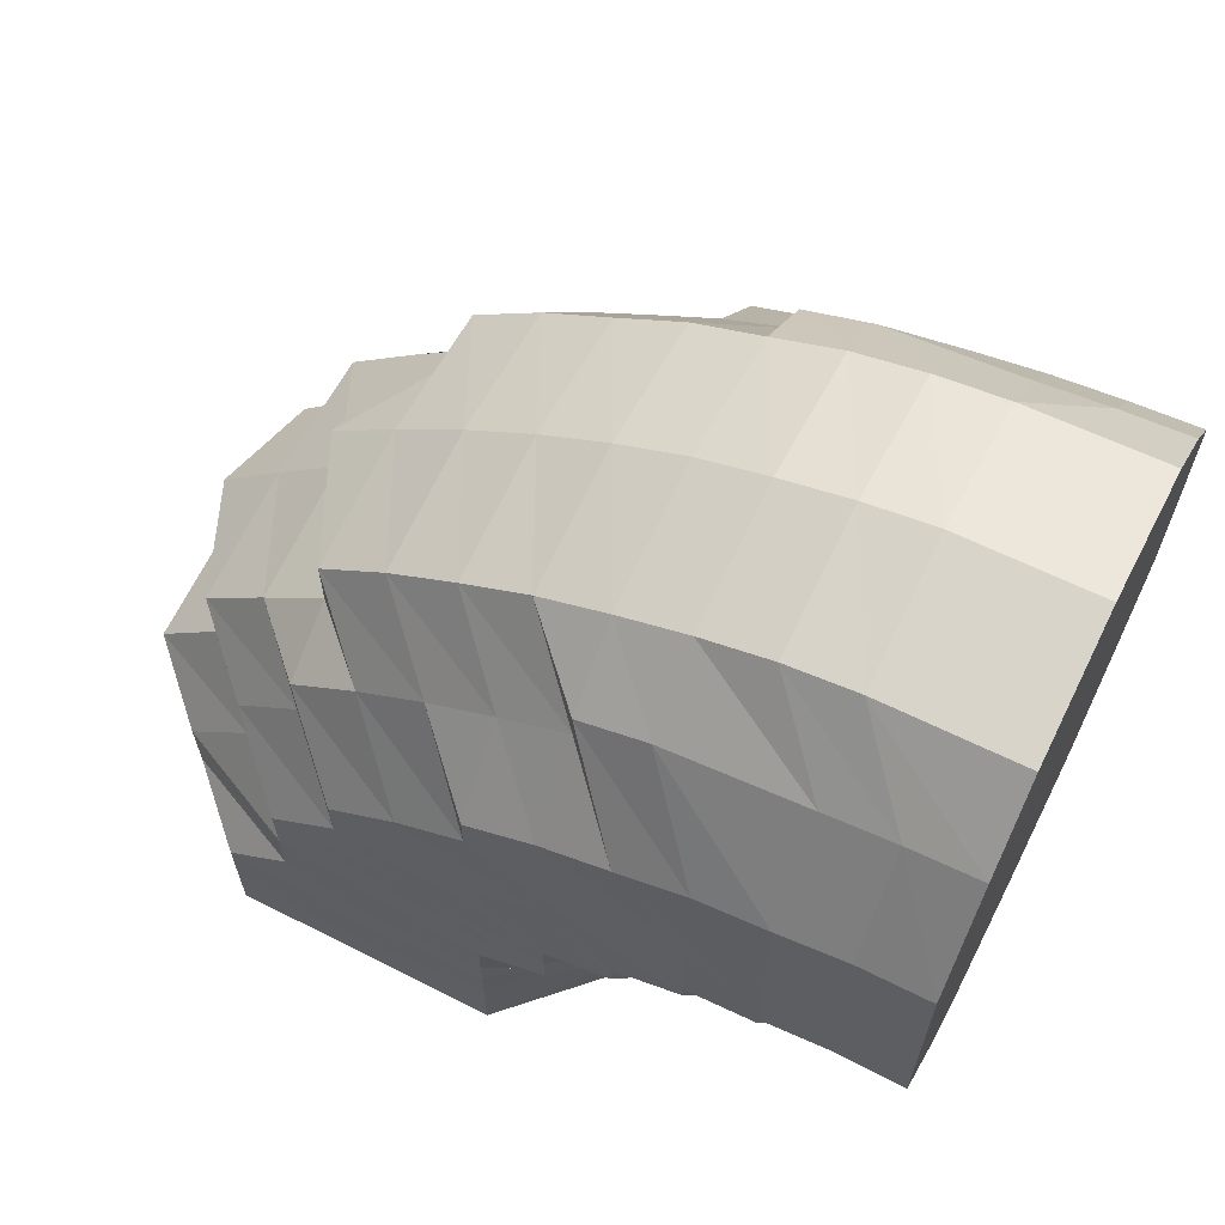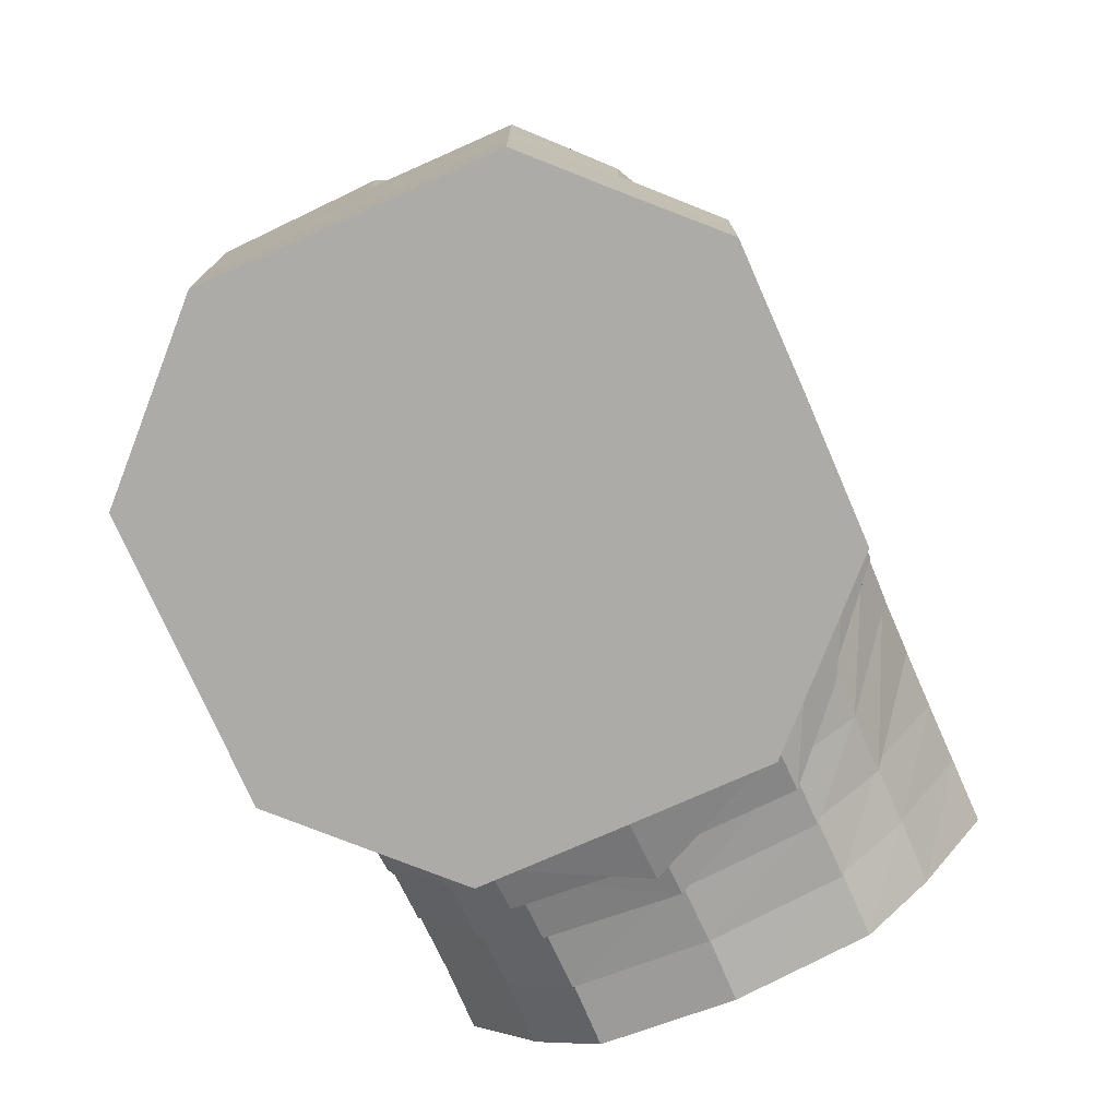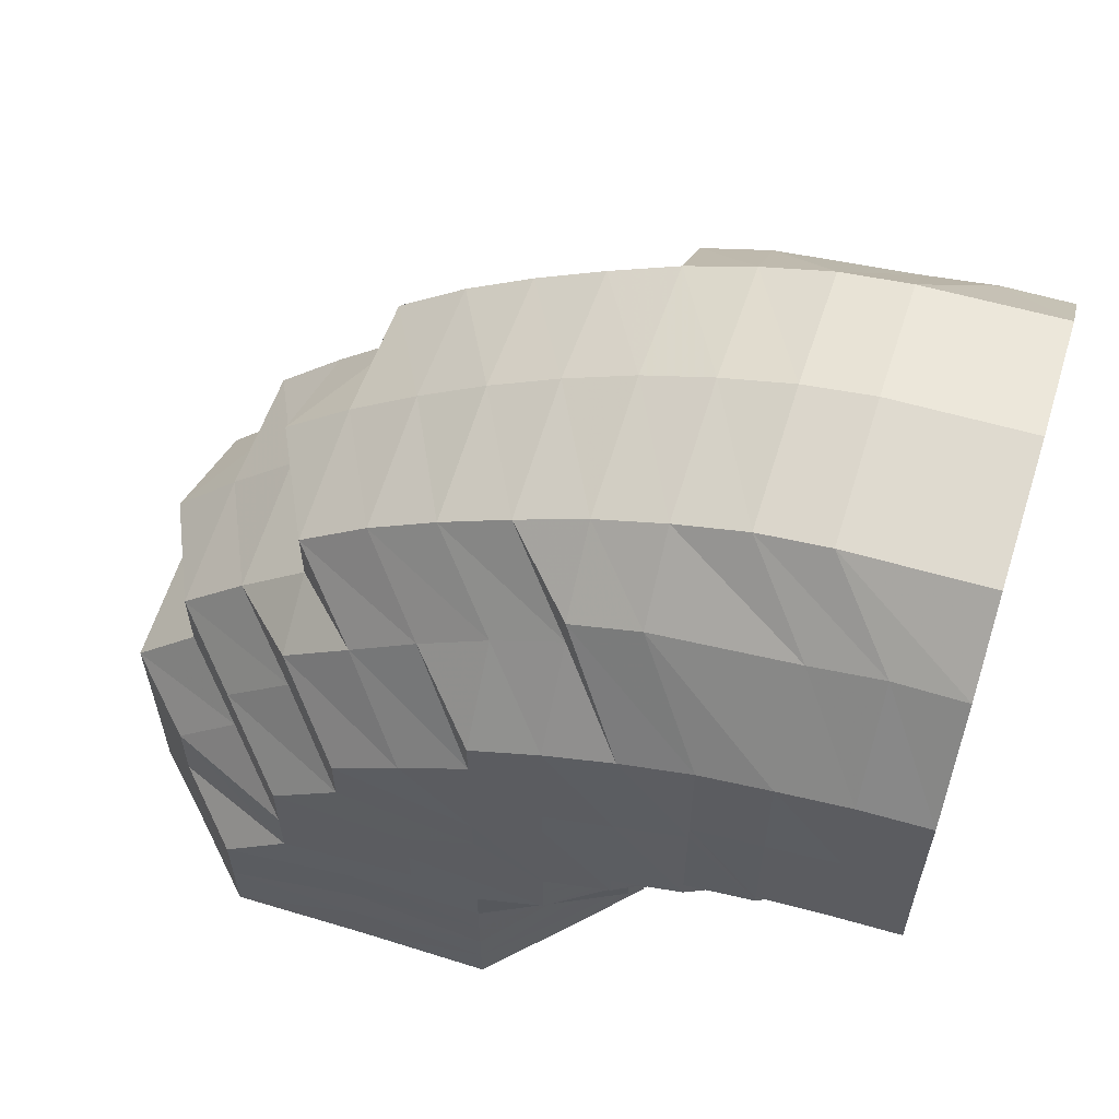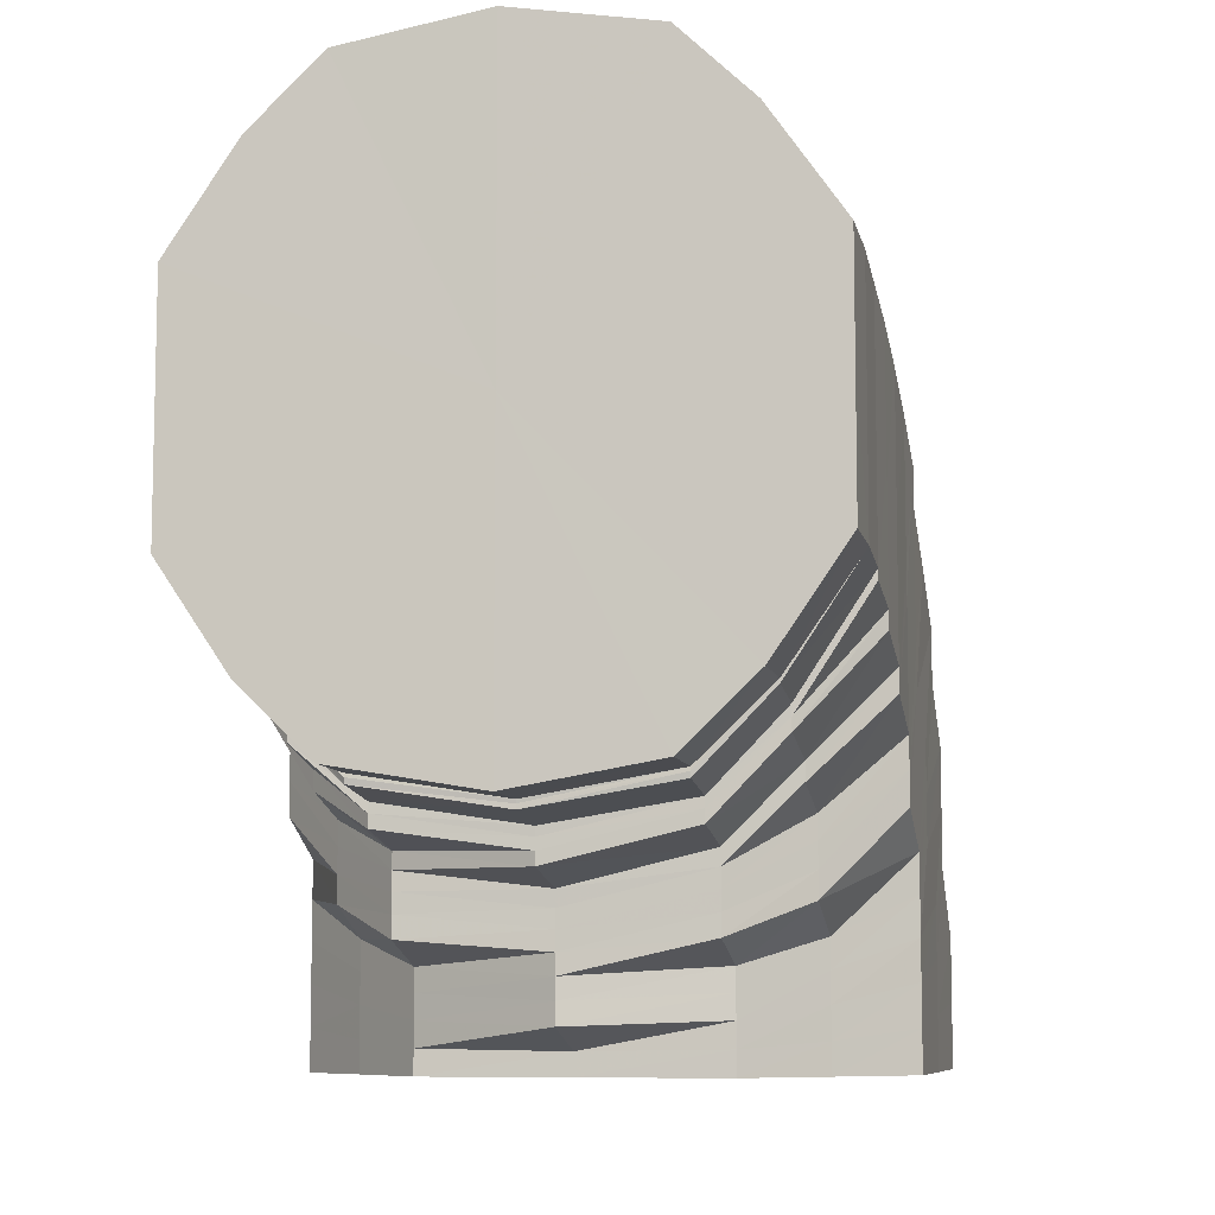
<metadata>
{"format":"obj","ext":"obj","renderer":"f3d","projection":"perspective","resolution":1024,"background":"white","views":[{"elev":65.0,"azim":-63.3,"up":"+Z"},{"elev":-76.2,"azim":-156.2,"up":"+Z"},{"elev":59.9,"azim":-72.5,"up":"+Z"},{"elev":-8.3,"azim":12.2,"up":"+Z"}]}
</metadata>
<code>
o 6656
v 2185 1889 17.66
v 2185 1889 17.67
v 2185 1889 17.66
v 2185 1889 17.67
v 2185 1889 17.66
v 2185 1889 17.66
v 2185 1889 17.67
v 2185 1889 17.66
v 2185 1889 17.66
v 2185 1889 17.68
v 2185 1889 17.68
v 2185 1889 17.68
v 2185 1889 17.68
v 2185 1889 17.69
v 2185 1889 17.67
v 2185 1889 17.66
v 2185 1889 17.66
v 2185 1889 17.69
v 2185 1889 17.68
v 2185 1889 17.69
v 2185 1889 17.67
v 2185 1889 17.66
v 2185 1889 17.66
v 2185 1889 17.67
v 2185 1889 17.68
v 2185 1889 17.66
v 2185 1889 17.66
v 2185 1889 17.66
v 2185 1889 17.67
v 2185 1889 17.68
v 2185 1889 17.66
v 2185 1889 17.66
v 2185 1889 17.66
v 2185 1889 17.67
v 2185 1889 17.67
v 2185 1889 17.66
v 2185 1889 17.66
v 2185 1889 17.66
v 2185 1889 17.66
v 2185 1889 17.67
v 2185 1889 17.66
v 2185 1889 17.66
v 2185 1889 17.66
v 2185 1889 17.66
v 2185 1889 17.67
v 2185 1889 17.66
v 2185 1889 17.66
v 2185 1889 17.66
v 2185 1889 17.66
v 2185 1889 17.66
v 2185 1889 17.66
v 2185 1889 17.66
v 2185 1889 17.66
v 2185 1889 17.66
v 2185 1889 17.67
v 2185 1889 17.66
v 2185 1889 17.66
v 2185 1889 17.66
v 2185 1889 17.66
v 2185 1889 17.67
v 2185 1889 17.66
v 2185 1889 17.66
v 2185 1889 17.66
v 2185 1889 17.67
v 2185 1889 17.67
v 2185 1889 17.66
v 2185 1889 17.66
v 2185 1889 17.66
v 2185 1889 17.67
v 2185 1889 17.68
v 2185 1889 17.66
v 2185 1889 17.66
v 2185 1889 17.66
v 2185 1889 17.66
v 2185 1889 17.66
v 2185 1889 17.66
v 2185 1889 17.67
v 2185 1889 17.68
v 2185 1889 17.69
v 2185 1889 17.69
v 2185 1889 17.7
v 2185 1889 17.7
v 2185 1889 17.7
v 2185 1889 17.69
v 2185 1889 17.71
v 2185 1889 17.7
v 2185 1889 17.71
v 2185 1889 17.71
v 2185 1889 17.7
v 2185 1889 17.71
v 2185 1889 17.69
v 2185 1889 17.7
v 2185 1889 17.68
v 2185 1889 17.69
v 2185 1889 17.68
v 2185 1889 17.68
v 2185 1889 17.67
v 2185 1889 17.68
v 2185 1889 17.67
v 2185 1889 17.67
v 2185 1889 17.67
v 2185 1889 17.67
v 2185 1889 17.67
v 2185 1889 17.67
v 2185 1889 17.67
v 2185 1889 17.68
v 2185 1889 17.68
v 2185 1889 17.68
v 2185 1889 17.68
v 2185 1889 17.69
v 2185 1889 17.7
v 2185 1889 17.71
v 2185 1889 17.72
v 2185 1889 17.72
v 2185 1889 17.71
v 2185 1889 17.7
v 2185 1889 17.72
v 2185 1889 17.72
v 2185 1889 17.73
v 2185 1889 17.73
v 2185 1889 17.72
v 2185 1889 17.73
v 2185 1889 17.72
v 2185 1889 17.72
v 2185 1889 17.71
v 2185 1889 17.71
v 2185 1889 17.7
v 2185 1889 17.7
v 2185 1889 17.69
v 2185 1889 17.69
v 2185 1889 17.68
v 2185 1889 17.68
v 2185 1889 17.68
v 2185 1889 17.68
v 2185 1889 17.67
v 2185 1889 17.68
v 2185 1889 17.68
v 2185 1889 17.68
v 2185 1889 17.68
v 2185 1889 17.68
v 2185 1889 17.69
v 2185 1889 17.69
v 2185 1889 17.7
v 2185 1889 17.71
v 2185 1889 17.72
v 2185 1889 17.73
v 2185 1889 17.71
v 2185 1889 17.7
v 2185 1889 17.73
v 2185 1889 17.74
v 2185 1889 17.74
v 2185 1889 17.71
v 2185 1889 17.75
v 2185 1889 17.73
v 2185 1889 17.73
v 2185 1889 17.75
v 2185 1889 17.73
v 2185 1889 17.73
v 2185 1889 17.75
v 2185 1889 17.75
v 2185 1889 17.76
v 2185 1889 17.74
v 2185 1889 17.74
v 2185 1889 17.75
v 2185 1889 17.75
v 2185 1889 17.73
v 2185 1889 17.74
v 2185 1889 17.75
v 2185 1889 17.72
v 2185 1889 17.73
v 2185 1889 17.73
v 2185 1889 17.71
v 2185 1889 17.71
v 2185 1889 17.72
v 2185 1889 17.7
v 2185 1889 17.7
v 2185 1889 17.7
v 2185 1889 17.69
v 2185 1889 17.69
v 2185 1889 17.69
v 2185 1889 17.69
v 2185 1889 17.69
v 2185 1889 17.69
v 2185 1889 17.69
v 2185 1889 17.7
v 2185 1889 17.71
v 2185 1889 17.7
v 2185 1889 17.68
v 2185 1889 17.69
v 2185 1889 17.68
v 2185 1889 17.68
v 2185 1889 17.68
v 2185 1889 17.69
v 2185 1889 17.68
v 2185 1889 17.69
v 2185 1889 17.69
v 2185 1889 17.69
v 2185 1889 17.69
v 2185 1889 17.69
v 2185 1889 17.69
v 2185 1889 17.68
v 2185 1889 17.69
v 2185 1889 17.69
v 2185 1889 17.7
v 2185 1889 17.69
v 2185 1889 17.68
v 2185 1889 17.69
v 2185 1889 17.68
v 2185 1889 17.71
v 2185 1889 17.7
v 2185 1889 17.69
v 2185 1889 17.71
v 2185 1889 17.7
v 2185 1889 17.69
v 2185 1889 17.68
v 2185 1889 17.71
v 2185 1889 17.71
v 2185 1889 17.73
v 2185 1889 17.71
v 2185 1889 17.69
v 2185 1889 17.69
v 2185 1889 17.68
v 2185 1889 17.73
v 2185 1889 17.7
v 2185 1889 17.75
v 2185 1889 17.69
v 2185 1889 17.74
v 2185 1889 17.72
v 2185 1889 17.73
v 2185 1889 17.69
v 2185 1889 17.68
v 2185 1889 17.74
v 2185 1889 17.72
v 2185 1889 17.74
v 2185 1889 17.7
v 2185 1889 17.73
v 2185 1889 17.69
v 2185 1889 17.68
v 2185 1889 17.68
v 2185 1889 17.68
v 2185 1889 17.68
v 2185 1889 17.68
v 2185 1889 17.76
v 2185 1889 17.76
v 2185 1889 17.76
v 2185 1889 17.75
v 2185 1889 17.75
v 2185 1889 17.76
v 2185 1889 17.77
v 2185 1889 17.77
v 2185 1889 17.76
v 2185 1889 17.77
v 2185 1889 17.77
v 2185 1889 17.76
v 2185 1889 17.77
v 2185 1889 17.77
v 2185 1889 17.76
v 2185 1889 17.77
v 2185 1889 17.75
v 2185 1889 17.76
v 2185 1889 17.78
v 2185 1889 17.78
v 2185 1889 17.73
v 2185 1889 17.75
v 2185 1889 17.71
v 2185 1889 17.71
v 2185 1889 17.7
v 2185 1889 17.71
v 2185 1889 17.73
v 2185 1889 17.7
v 2185 1889 17.69
v 2185 1889 17.71
v 2185 1889 17.7
v 2185 1889 17.73
v 2185 1889 17.71
v 2185 1889 17.75
v 2185 1889 17.76
v 2185 1889 17.73
v 2185 1889 17.77
v 2185 1889 17.78
v 2185 1889 17.7
v 2185 1889 17.7
v 2185 1889 17.77
v 2185 1889 17.69
v 2185 1889 17.69
v 2185 1889 17.76
v 2185 1889 17.77
v 2185 1889 17.77
v 2185 1889 17.69
v 2185 1889 17.69
v 2185 1889 17.75
v 2185 1889 17.76
v 2185 1889 17.76
v 2185 1889 17.73
v 2185 1889 17.69
v 2185 1889 17.69
v 2185 1889 17.69
v 2185 1889 17.7
v 2185 1889 17.7
v 2185 1889 17.7
v 2185 1889 17.71
v 2185 1889 17.71
v 2185 1889 17.73
v 2185 1889 17.75
v 2185 1889 17.7
v 2185 1889 17.71
v 2185 1889 17.73
v 2185 1889 17.71
v 2185 1889 17.7
v 2185 1889 17.73
v 2185 1889 17.69
v 2185 1889 17.7
v 2185 1889 17.71
v 2185 1889 17.69
v 2185 1889 17.69
v 2185 1889 17.75
v 2185 1889 17.73
v 2185 1889 17.7
v 2185 1889 17.74
v 2185 1889 17.69
v 2185 1889 17.7
v 2185 1889 17.69
v 2185 1889 17.69
v 2185 1889 17.7
v 2185 1889 17.69
v 2185 1889 17.68
v 2185 1889 17.69
v 2185 1889 17.69
v 2185 1889 17.69
v 2185 1889 17.7
v 2185 1889 17.71
v 2185 1889 17.7
v 2185 1889 17.69
v 2185 1889 17.69
v 2185 1889 17.7
v 2185 1889 17.69
v 2185 1889 17.69
v 2185 1889 17.69
v 2185 1889 17.7
v 2185 1889 17.71
v 2185 1889 17.72
v 2185 1889 17.71
v 2185 1889 17.73
v 2185 1889 17.74
v 2185 1889 17.74
v 2185 1889 17.75
v 2185 1889 17.75
v 2185 1889 17.76
v 2185 1889 17.76
v 2185 1889 17.77
v 2185 1889 17.76
v 2185 1889 17.75
v 2185 1889 17.77
v 2185 1889 17.71
v 2185 1889 17.71
v 2185 1889 17.7
v 2185 1889 17.7
v 2185 1889 17.69
v 2185 1889 17.69
v 2185 1889 17.69
v 2185 1889 17.69
v 2185 1889 17.69
v 2185 1889 17.69
v 2185 1889 17.7
v 2185 1889 17.66
v 2185 1889 17.66
v 2185 1889 17.66
v 2185 1889 17.66
v 2185 1889 17.66
v 2185 1889 17.66
v 2185 1889 17.66
v 2185 1889 17.66
v 2185 1889 17.66
v 2185 1889 17.66
v 2185 1889 17.66
v 2185 1889 17.66
v 2185 1889 17.66
v 2185 1889 17.66
v 2185 1889 17.66
v 2185 1889 17.66
v 2185 1889 17.66
f 1 2 3
f 3 4 5
f 2 4 6
f 5 7 8
f 4 7 9
f 2 10 4
f 4 11 7
f 10 11 4
f 11 12 7
f 13 10 2
f 10 14 11
f 15 13 2
f 15 2 16
f 17 15 1
f 13 18 10
f 18 14 10
f 19 13 15
f 20 18 13
f 19 20 13
f 21 19 15
f 21 15 22
f 23 21 17
f 24 19 21
f 25 20 19
f 24 25 19
f 26 24 21
f 26 21 27
f 28 26 23
f 29 24 26
f 30 25 24
f 29 30 24
f 31 29 26
f 31 26 32
f 33 31 28
f 34 29 31
f 35 30 29
f 34 35 29
f 36 34 31
f 36 31 37
f 38 36 33
f 39 34 36
f 40 35 34
f 39 40 34
f 41 39 36
f 41 36 42
f 43 41 38
f 44 39 41
f 45 40 39
f 44 45 39
f 46 44 41
f 46 41 47
f 48 46 43
f 49 44 46
f 50 45 44
f 49 50 44
f 51 49 46
f 51 46 52
f 53 51 48
f 54 49 51
f 55 50 49
f 54 55 49
f 56 54 51
f 56 51 57
f 58 56 53
f 59 54 56
f 60 55 54
f 59 60 54
f 61 59 56
f 61 56 62
f 63 61 58
f 64 59 61
f 65 60 59
f 64 65 59
f 66 64 61
f 66 61 67
f 68 66 63
f 69 64 66
f 70 65 64
f 69 70 64
f 71 69 66
f 71 66 72
f 73 71 68
f 8 74 73
f 74 71 75
f 7 74 76
f 7 12 74
f 74 77 71
f 12 77 74
f 77 69 71
f 77 78 69
f 78 70 69
f 12 79 77
f 79 78 77
f 80 79 12
f 11 80 12
f 14 80 11
f 80 81 79
f 14 82 80
f 82 81 80
f 79 83 78
f 81 83 79
f 83 84 78
f 78 84 70
f 81 85 83
f 86 82 14
f 18 86 14
f 82 87 81
f 87 85 81
f 86 88 82
f 88 87 82
f 89 86 18
f 20 89 18
f 90 88 86
f 89 90 86
f 91 89 20
f 25 91 20
f 92 90 89
f 91 92 89
f 93 91 25
f 30 93 25
f 94 92 91
f 93 94 91
f 95 93 30
f 35 95 30
f 96 94 93
f 95 96 93
f 97 95 35
f 40 97 35
f 98 96 95
f 97 98 95
f 99 97 40
f 45 99 40
f 100 98 97
f 99 100 97
f 101 99 45
f 50 101 45
f 102 100 99
f 101 102 99
f 103 101 50
f 55 103 50
f 104 102 101
f 103 104 101
f 105 103 55
f 60 105 55
f 106 104 103
f 105 106 103
f 107 105 60
f 65 107 60
f 108 106 105
f 107 108 105
f 109 107 65
f 70 109 65
f 84 109 70
f 109 110 107
f 110 108 107
f 84 111 109
f 111 110 109
f 112 111 84
f 83 112 84
f 85 112 83
f 112 113 111
f 85 114 112
f 114 113 112
f 111 115 110
f 113 115 111
f 115 116 110
f 110 116 108
f 113 117 115
f 118 114 85
f 87 118 85
f 114 119 113
f 119 117 113
f 118 120 114
f 120 119 114
f 121 118 87
f 88 121 87
f 122 120 118
f 121 122 118
f 123 121 88
f 90 123 88
f 124 122 121
f 123 124 121
f 125 123 90
f 92 125 90
f 126 124 123
f 125 126 123
f 127 125 92
f 94 127 92
f 128 126 125
f 127 128 125
f 129 127 94
f 96 129 94
f 130 128 127
f 129 130 127
f 131 129 96
f 98 131 96
f 132 130 129
f 131 132 129
f 133 131 98
f 100 133 98
f 134 132 131
f 133 134 131
f 135 133 100
f 102 135 100
f 136 134 133
f 135 136 133
f 137 135 102
f 104 137 102
f 138 136 135
f 137 138 135
f 139 137 104
f 106 139 104
f 140 138 137
f 139 140 137
f 141 139 106
f 108 141 106
f 116 141 108
f 141 142 139
f 142 140 139
f 116 143 141
f 143 142 141
f 144 143 116
f 115 144 116
f 117 144 115
f 144 145 143
f 117 146 144
f 146 145 144
f 143 147 142
f 145 147 143
f 147 148 142
f 142 148 140
f 145 149 147
f 150 146 117
f 119 150 117
f 146 151 145
f 151 149 145
f 149 152 147
f 147 152 148
f 151 153 149
f 154 155 152
f 156 151 146
f 150 156 146
f 153 157 158
f 156 159 151
f 159 153 151
f 160 156 150
f 161 159 156
f 160 161 156
f 162 160 150
f 162 150 119
f 120 162 119
f 163 162 120
f 122 163 120
f 164 160 162
f 163 164 162
f 165 161 160
f 164 165 160
f 166 163 122
f 124 166 122
f 167 164 163
f 166 167 163
f 168 165 164
f 167 168 164
f 169 166 124
f 126 169 124
f 170 167 166
f 169 170 166
f 171 168 167
f 170 171 167
f 172 169 126
f 128 172 126
f 173 170 169
f 172 173 169
f 174 171 170
f 173 174 170
f 175 172 128
f 130 175 128
f 176 173 172
f 175 176 172
f 177 174 173
f 176 177 173
f 178 175 130
f 132 178 130
f 179 176 175
f 178 179 175
f 180 177 176
f 179 180 176
f 181 182 180
f 180 183 177
f 184 185 183
f 183 186 177
f 177 186 174
f 183 187 186
f 188 180 179
f 188 189 180
f 190 184 189
f 191 188 179
f 191 179 178
f 192 189 188
f 193 190 192
f 192 194 189
f 195 196 194
f 196 197 198
f 199 198 200
f 201 192 188
f 201 188 191
f 202 192 201
f 202 203 192
f 204 203 202
f 205 202 206
f 207 204 202
f 208 202 201
f 209 204 207
f 204 210 211
f 209 212 213
f 214 208 215
f 216 217 210
f 218 216 209
f 219 209 207
f 219 207 220
f 220 221 222
f 218 223 216
f 224 219 220
f 225 223 218
f 224 220 226
f 227 225 218
f 228 219 224
f 228 229 219
f 226 230 231
f 232 229 228
f 232 227 229
f 233 228 224
f 234 232 228
f 234 228 233
f 235 224 226
f 233 224 235
f 236 234 233
f 152 233 235
f 236 233 152
f 152 235 148
f 148 235 237
f 235 226 237
f 148 237 140
f 140 237 138
f 237 226 238
f 237 238 138
f 226 239 238
f 138 238 136
f 238 240 136
f 238 239 240
f 136 240 134
f 239 241 240
f 239 208 241
f 208 201 241
f 241 201 191
f 240 241 242
f 240 242 134
f 241 191 242
f 134 242 132
f 242 191 178
f 242 178 132
f 161 243 159
f 243 244 159
f 159 244 153
f 245 243 161
f 165 245 161
f 244 246 153
f 153 246 236
f 246 234 236
f 246 247 234
f 247 232 234
f 244 248 246
f 248 247 246
f 249 248 244
f 243 249 244
f 248 250 247
f 247 251 232
f 250 251 247
f 251 227 232
f 252 250 248
f 249 252 248
f 250 253 251
f 251 254 227
f 253 254 251
f 254 225 227
f 255 253 250
f 252 255 250
f 253 256 254
f 254 257 225
f 256 257 254
f 256 258 257
f 257 259 225
f 257 260 259
f 225 259 223
f 255 261 253
f 261 256 253
f 261 262 256
f 259 263 223
f 259 264 263
f 223 263 265
f 265 266 267
f 263 268 265
f 263 269 268
f 270 267 271
f 272 270 273
f 274 275 268
f 276 274 263
f 277 276 259
f 276 274 278
f 277 276 278
f 274 275 278
f 279 277 257
f 279 277 278
f 280 279 256
f 280 279 278
f 275 281 278
f 275 281 282
f 283 280 278
f 283 280 261
f 281 284 278
f 281 284 285
f 286 283 278
f 286 283 287
f 287 288 261
f 287 261 255
f 284 289 278
f 284 289 290
f 291 286 278
f 291 286 292
f 292 293 287
f 294 291 278
f 289 295 278
f 289 295 296
f 297 296 298
f 295 299 278
f 295 299 300
f 299 301 278
f 301 294 278
f 299 301 302
f 301 294 303
f 294 291 304
f 300 305 302
f 302 306 303
f 303 307 304
f 300 302 308
f 309 300 308
f 302 303 310
f 308 302 310
f 311 312 309
f 309 308 313
f 314 311 315
f 310 303 316
f 303 304 316
f 308 310 317
f 313 308 317
f 318 309 313
f 317 310 319
f 310 316 319
f 320 321 318
f 322 315 318
f 323 322 324
f 322 318 187
f 325 315 322
f 325 290 315
f 326 327 323
f 328 329 326
f 330 329 328
f 331 332 330
f 333 325 327
f 332 282 333
f 333 285 325
f 334 314 325
f 335 334 333
f 336 325 337
f 338 333 336
f 339 333 338
f 340 335 339
f 186 341 174
f 174 341 171
f 186 342 341
f 187 342 186
f 187 318 342
f 318 313 342
f 342 313 343
f 342 343 341
f 313 317 343
f 341 344 171
f 341 343 344
f 171 344 168
f 343 317 345
f 343 345 344
f 317 319 345
f 344 346 168
f 344 345 346
f 168 346 165
f 346 245 165
f 345 347 346
f 346 347 245
f 345 319 347
f 347 348 245
f 245 348 243
f 348 249 243
f 319 349 347
f 347 349 348
f 319 316 349
f 348 350 249
f 349 350 348
f 350 252 249
f 316 351 349
f 349 351 350
f 316 304 351
f 304 292 351
f 304 352 292
f 351 353 350
f 350 353 252
f 351 292 353
f 353 255 252
f 292 287 353
f 353 287 255
f 354 355 356
f 356 357 358
f 358 359 360
f 360 361 362
f 362 363 364
f 365 366 367
f 366 368 367
f 369 365 367
f 368 370 367
f 371 369 367
f 370 372 367
f 373 371 367
f 372 374 367
f 375 373 367
f 374 376 367
f 377 375 367
f 376 378 367
f 379 377 367
f 378 380 367
f 381 379 367
f 380 381 367

</code>
